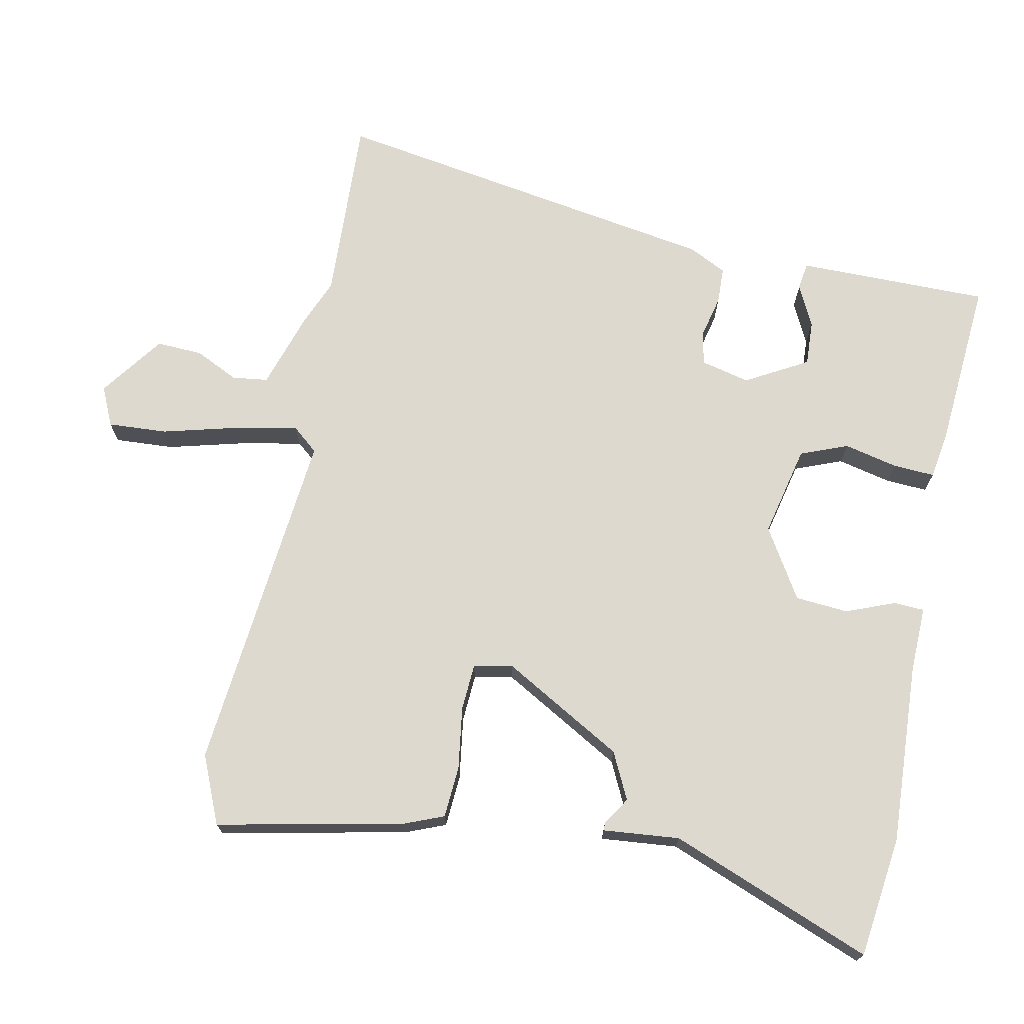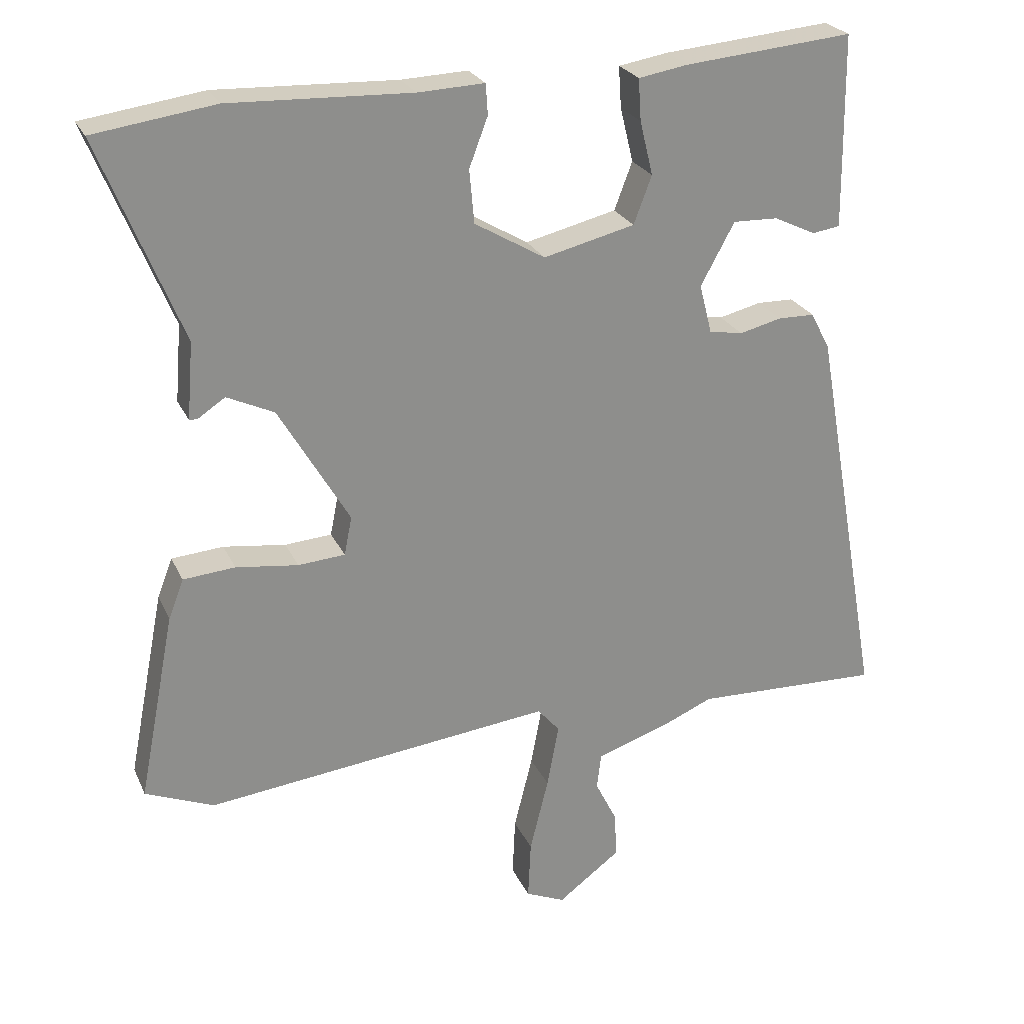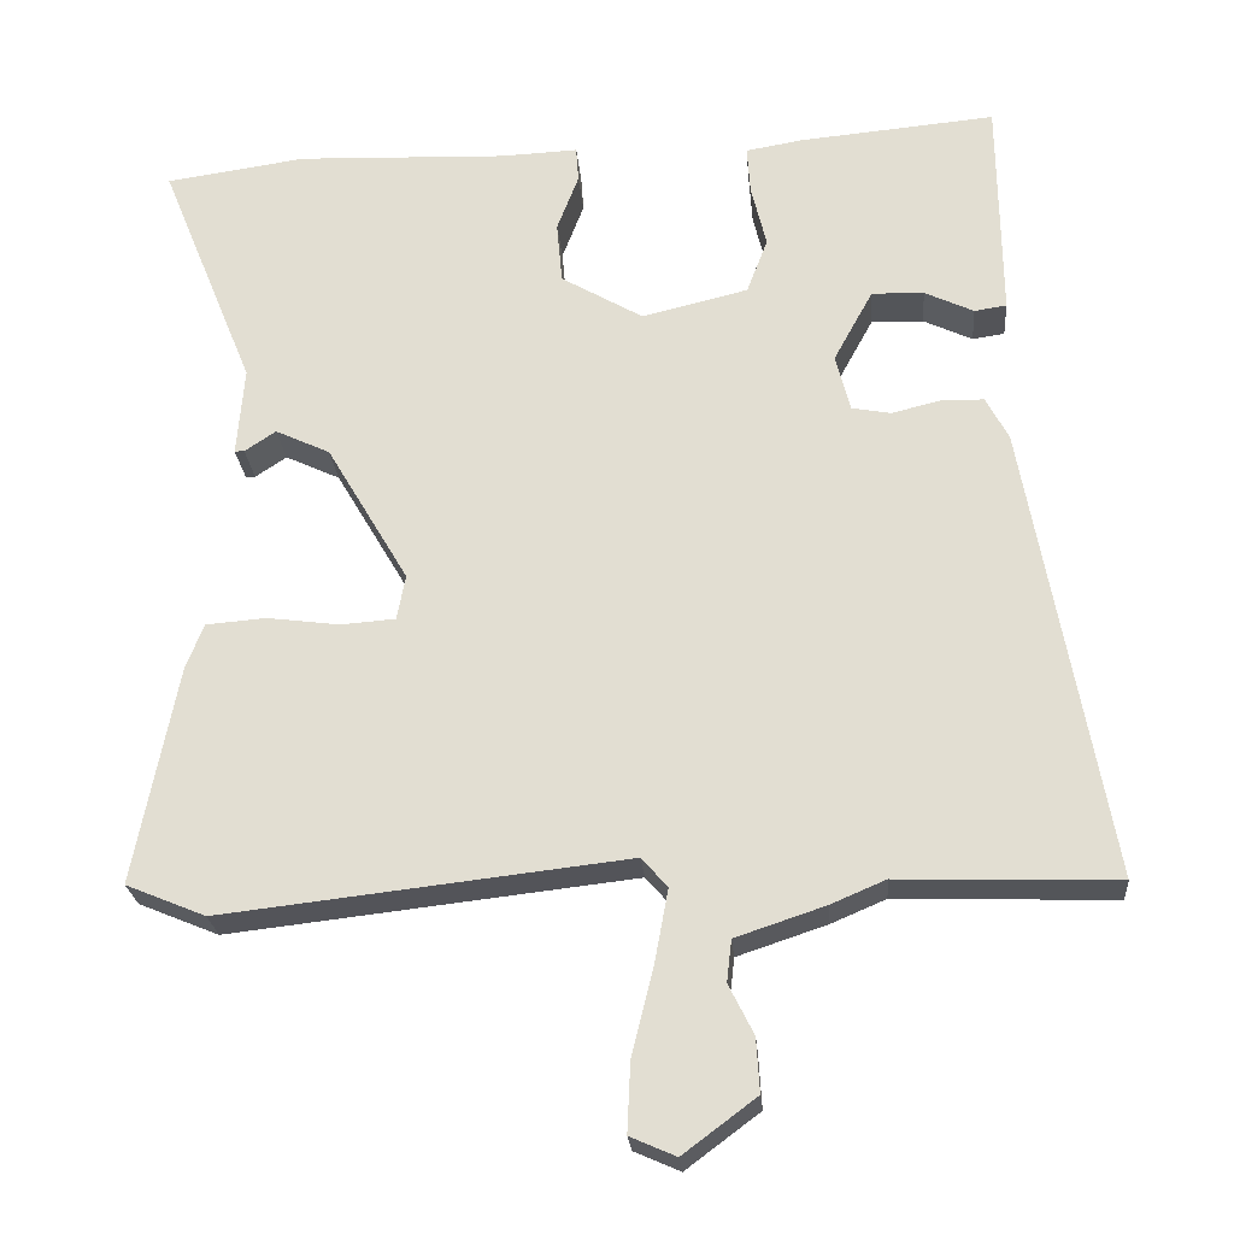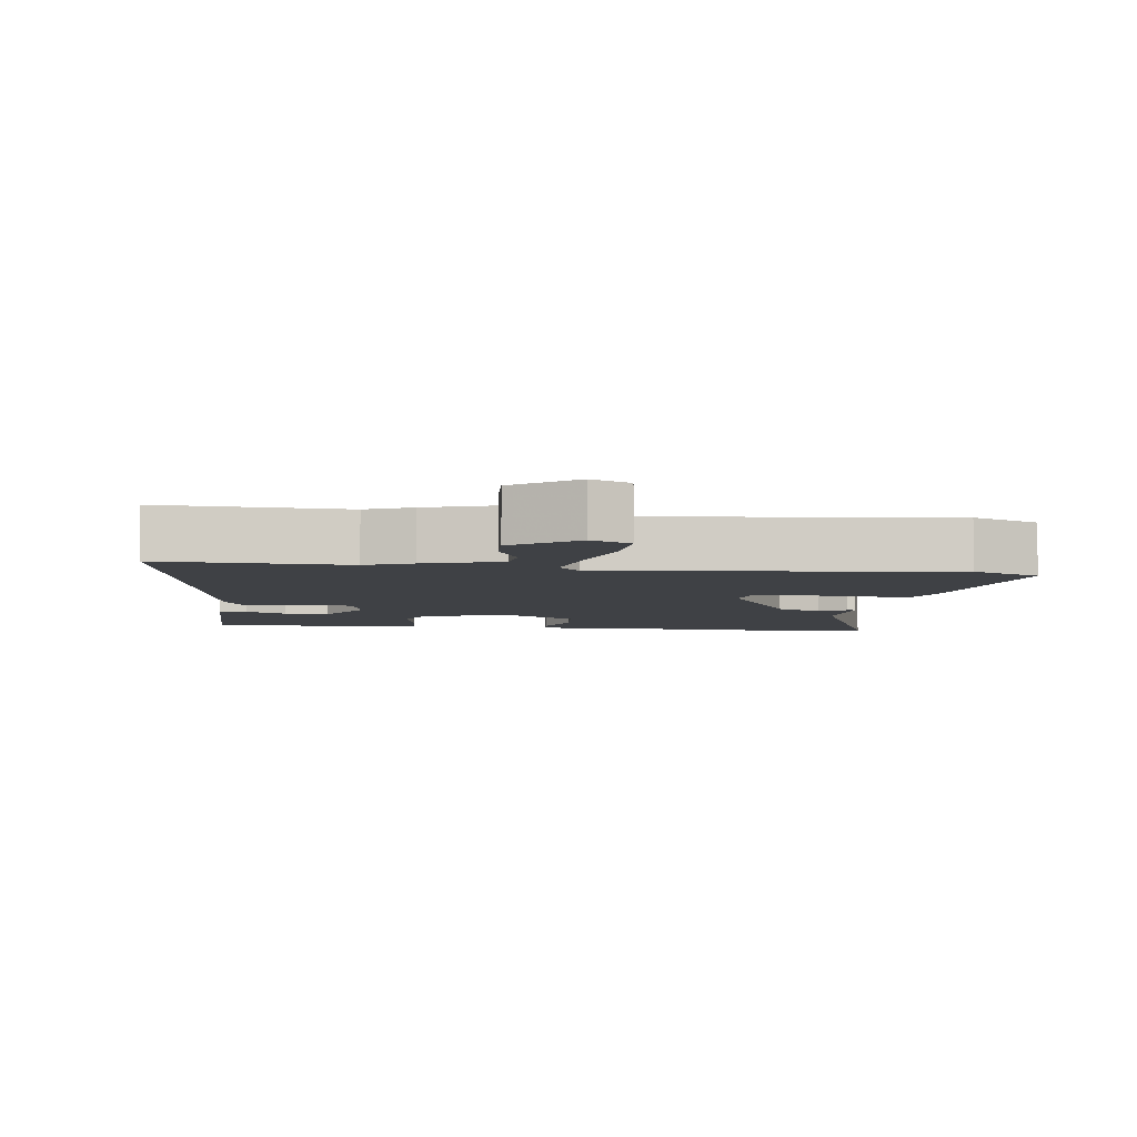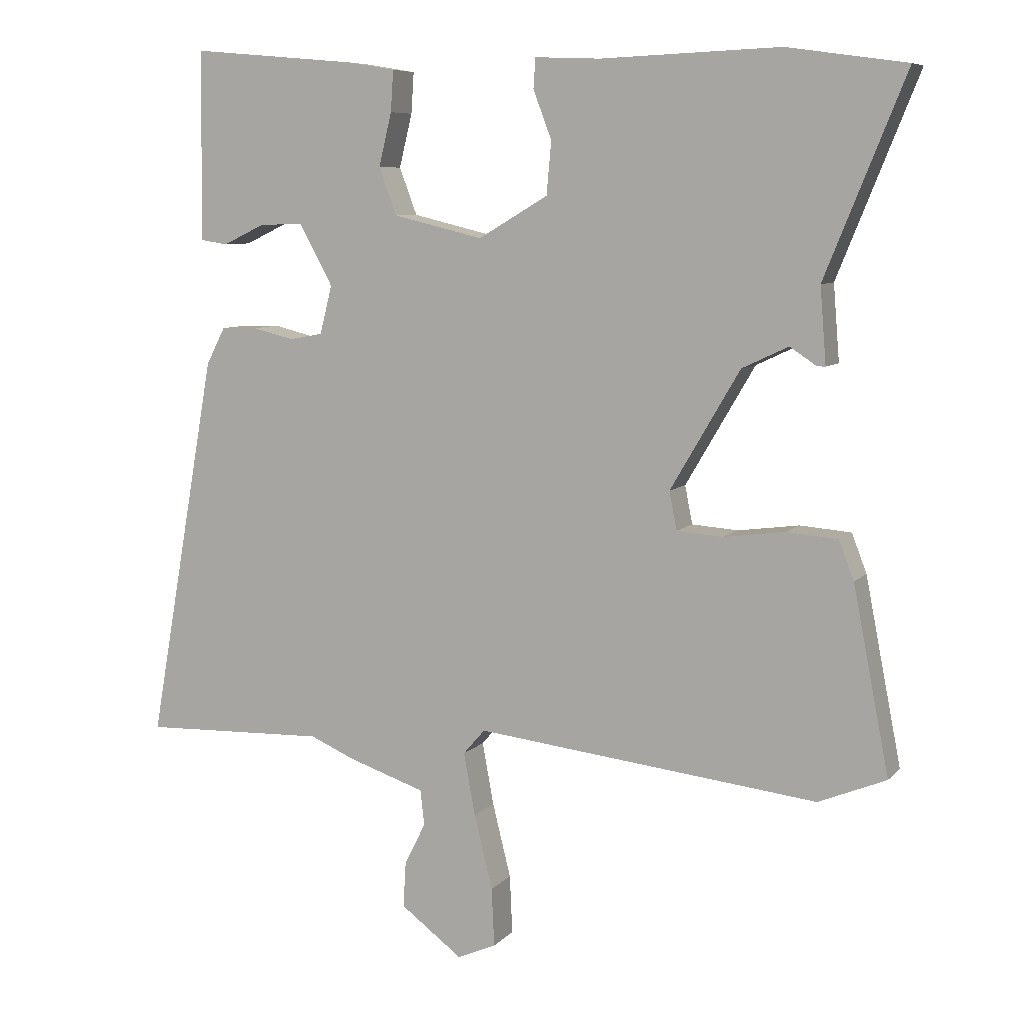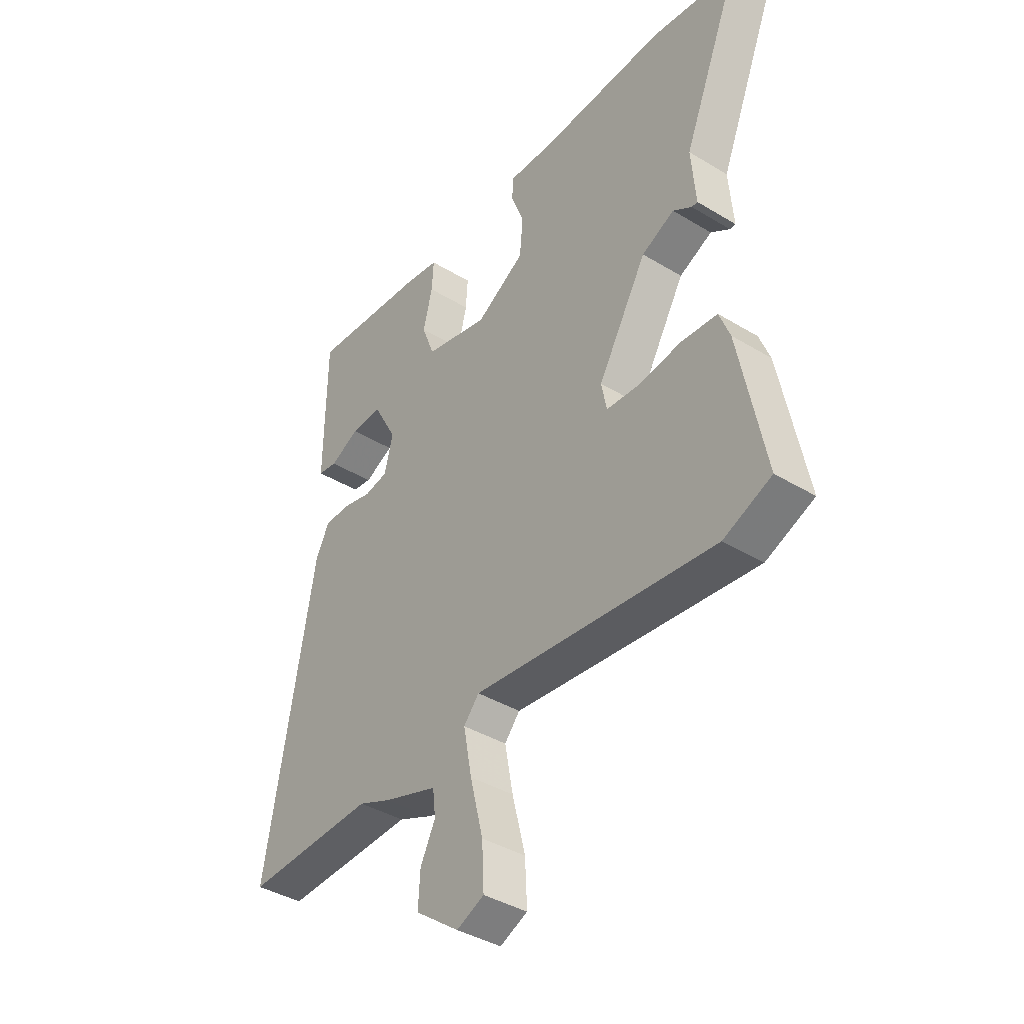
<metadata>
{"format":"obj","ext":"obj","renderer":"f3d","projection":"perspective","resolution":1024,"background":"white","views":[{"elev":71.4,"azim":-79.3,"up":"+Y"},{"elev":25.0,"azim":-20.2,"up":"+Z"},{"elev":-24.3,"azim":4.7,"up":"+Z"},{"elev":-5.7,"azim":172.1,"up":"+Y"},{"elev":7.7,"azim":-157.5,"up":"+Z"},{"elev":-39.7,"azim":-127.0,"up":"+Z"}]}
</metadata>
<code>
v -0.459 0.07 -0.517
v -0.558 0.07 -0.476
v -0.505 0.07 -0.204
v -0.483 0.07 -0.147
v -0.408 0.07 -0.141
v -0.318 0.07 -0.153
v -0.25 0.07 -0.148
v -0.239 0.07 -0.092
v -0.341 0.07 0.082
v -0.409 0.07 0.114
v -0.448 0.07 0.088
v -0.46 0.07 0.088
v -0.451 0.07 0.199
v -0.569 0.07 0.49
v -0.394 0.07 0.515
v -0.132 0.07 0.505
v -0.036 0.07 0.509
v -0.033 0.07 0.465
v -0.06 0.07 0.394
v -0.053 0.07 0.317
v 0.049 0.07 0.257
v 0.181 0.07 0.289
v 0.207 0.07 0.358
v 0.188 0.07 0.436
v 0.184 0.07 0.496
v 0.255 0.07 0.508
v 0.499 0.07 0.53
v 0.501 0.07 0.356
v 0.502 0.07 0.251
v 0.462 0.07 0.245
v 0.401 0.07 0.274
v 0.336 0.07 0.276
v 0.287 0.07 0.186
v 0.305 0.07 0.115
v 0.354 0.07 0.106
v 0.415 0.07 0.121
v 0.468 0.07 0.12
v 0.496 0.07 0.066
v 0.597 0.07 -0.503
v 0.326 0.07 -0.494
v 0.258 0.07 -0.523
v 0.147 0.07 -0.56
v 0.141 0.07 -0.612
v 0.172 0.07 -0.674
v 0.176 0.07 -0.741
v 0.085 0.07 -0.809
v 0.028 0.07 -0.784
v 0.032 0.07 -0.698
v 0.059 0.07 -0.589
v 0.076 0.07 -0.497
v 0.044 0.07 -0.46
v -0.459 0 -0.517
v -0.558 0 -0.476
v -0.505 0 -0.204
v -0.483 0 -0.147
v -0.408 0 -0.141
v -0.318 0 -0.153
v -0.25 0 -0.148
v -0.239 0 -0.092
v -0.341 0 0.082
v -0.409 0 0.114
v -0.448 0 0.088
v -0.46 0 0.088
v -0.451 0 0.199
v -0.569 0 0.49
v -0.394 0 0.515
v -0.132 0 0.505
v -0.036 0 0.509
v -0.033 0 0.465
v -0.06 0 0.394
v -0.053 0 0.317
v 0.049 0 0.257
v 0.181 0 0.289
v 0.207 0 0.358
v 0.188 0 0.436
v 0.184 0 0.496
v 0.255 0 0.508
v 0.499 0 0.53
v 0.501 0 0.356
v 0.502 0 0.251
v 0.462 0 0.245
v 0.401 0 0.274
v 0.336 0 0.276
v 0.287 0 0.186
v 0.305 0 0.115
v 0.354 0 0.106
v 0.415 0 0.121
v 0.468 0 0.12
v 0.496 0 0.066
v 0.597 0 -0.503
v 0.326 0 -0.494
v 0.258 0 -0.523
v 0.147 0 -0.56
v 0.141 0 -0.612
v 0.172 0 -0.674
v 0.176 0 -0.741
v 0.085 0 -0.809
v 0.028 0 -0.784
v 0.032 0 -0.698
v 0.059 0 -0.589
v 0.076 0 -0.497
v 0.044 0 -0.46
f 46 47 48 49
f 46 49 50
f 43 44 45 46
f 42 43 46 50
f 40 41 42 50
f 37 38 39 40
f 35 36 37 40
f 34 35 40 50
f 33 34 50 51
f 28 29 30 31
f 28 31 32
f 27 28 32
f 26 27 32
f 23 24 25 26
f 23 26 32 33
f 16 17 18 19
f 16 19 20
f 13 14 15 16
f 13 16 20
f 10 11 12 13
f 9 10 13 20
f 8 9 20 21
f 3 4 5 6
f 3 6 7
f 2 3 7
f 1 2 7
f 51 1 7
f 22 23 33 51
f 21 22 51
f 7 8 21 51
f 100 99 98 97
f 101 100 97
f 97 96 95 94
f 101 97 94 93
f 101 93 92 91
f 91 90 89 88
f 91 88 87 86
f 101 91 86 85
f 102 101 85 84
f 82 81 80 79
f 83 82 79
f 83 79 78
f 83 78 77
f 77 76 75 74
f 84 83 77 74
f 70 69 68 67
f 71 70 67
f 67 66 65 64
f 71 67 64
f 64 63 62 61
f 71 64 61 60
f 72 71 60 59
f 57 56 55 54
f 58 57 54
f 58 54 53
f 58 53 52
f 58 52 102
f 102 84 74 73
f 102 73 72
f 102 72 59 58
f 1 52 53 2
f 2 53 54 3
f 3 54 55 4
f 4 55 56 5
f 5 56 57 6
f 6 57 58 7
f 7 58 59 8
f 8 59 60 9
f 9 60 61 10
f 10 61 62 11
f 11 62 63 12
f 12 63 64 13
f 13 64 65 14
f 14 65 66 15
f 15 66 67 16
f 16 67 68 17
f 17 68 69 18
f 18 69 70 19
f 19 70 71 20
f 20 71 72 21
f 21 72 73 22
f 22 73 74 23
f 23 74 75 24
f 24 75 76 25
f 25 76 77 26
f 26 77 78 27
f 27 78 79 28
f 28 79 80 29
f 29 80 81 30
f 30 81 82 31
f 31 82 83 32
f 32 83 84 33
f 33 84 85 34
f 34 85 86 35
f 35 86 87 36
f 36 87 88 37
f 37 88 89 38
f 38 89 90 39
f 39 90 91 40
f 40 91 92 41
f 41 92 93 42
f 42 93 94 43
f 43 94 95 44
f 44 95 96 45
f 45 96 97 46
f 46 97 98 47
f 47 98 99 48
f 48 99 100 49
f 49 100 101 50
f 50 101 102 51
f 51 102 52 1

</code>
